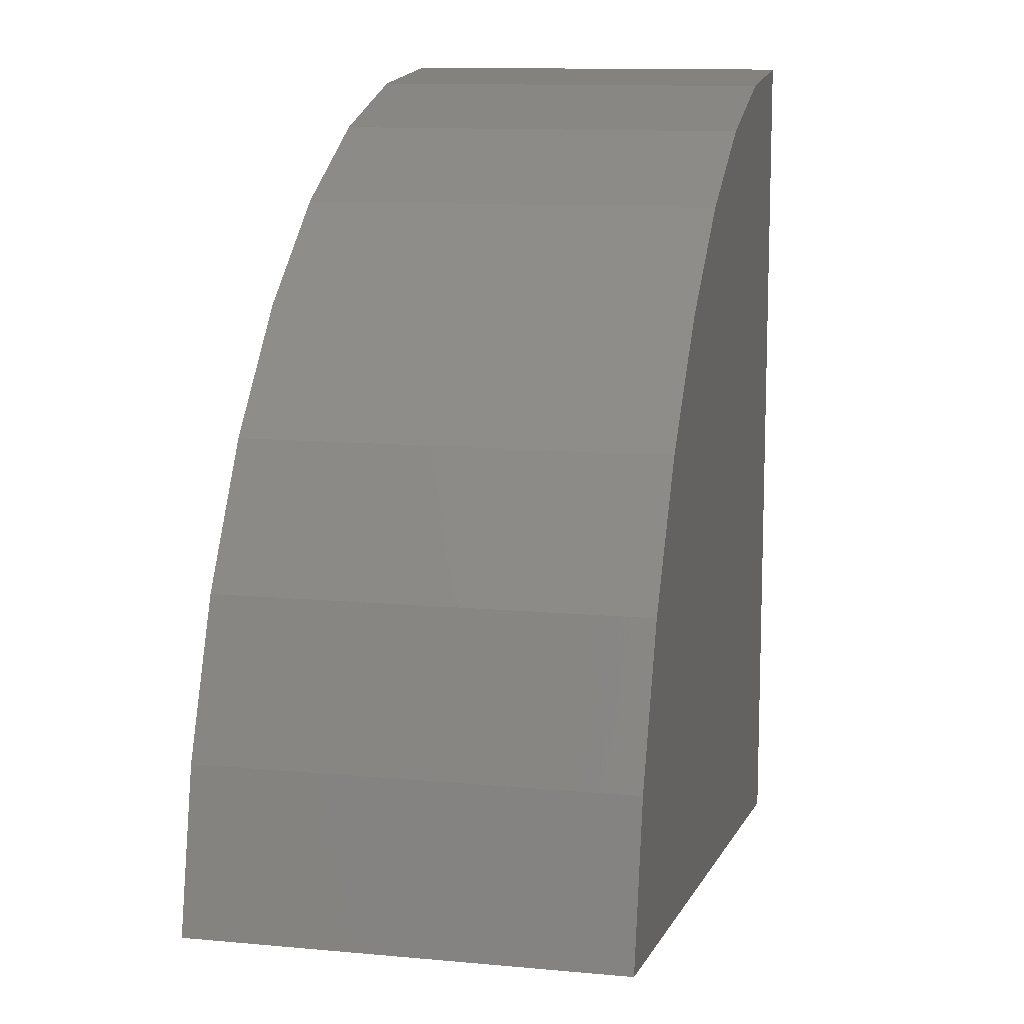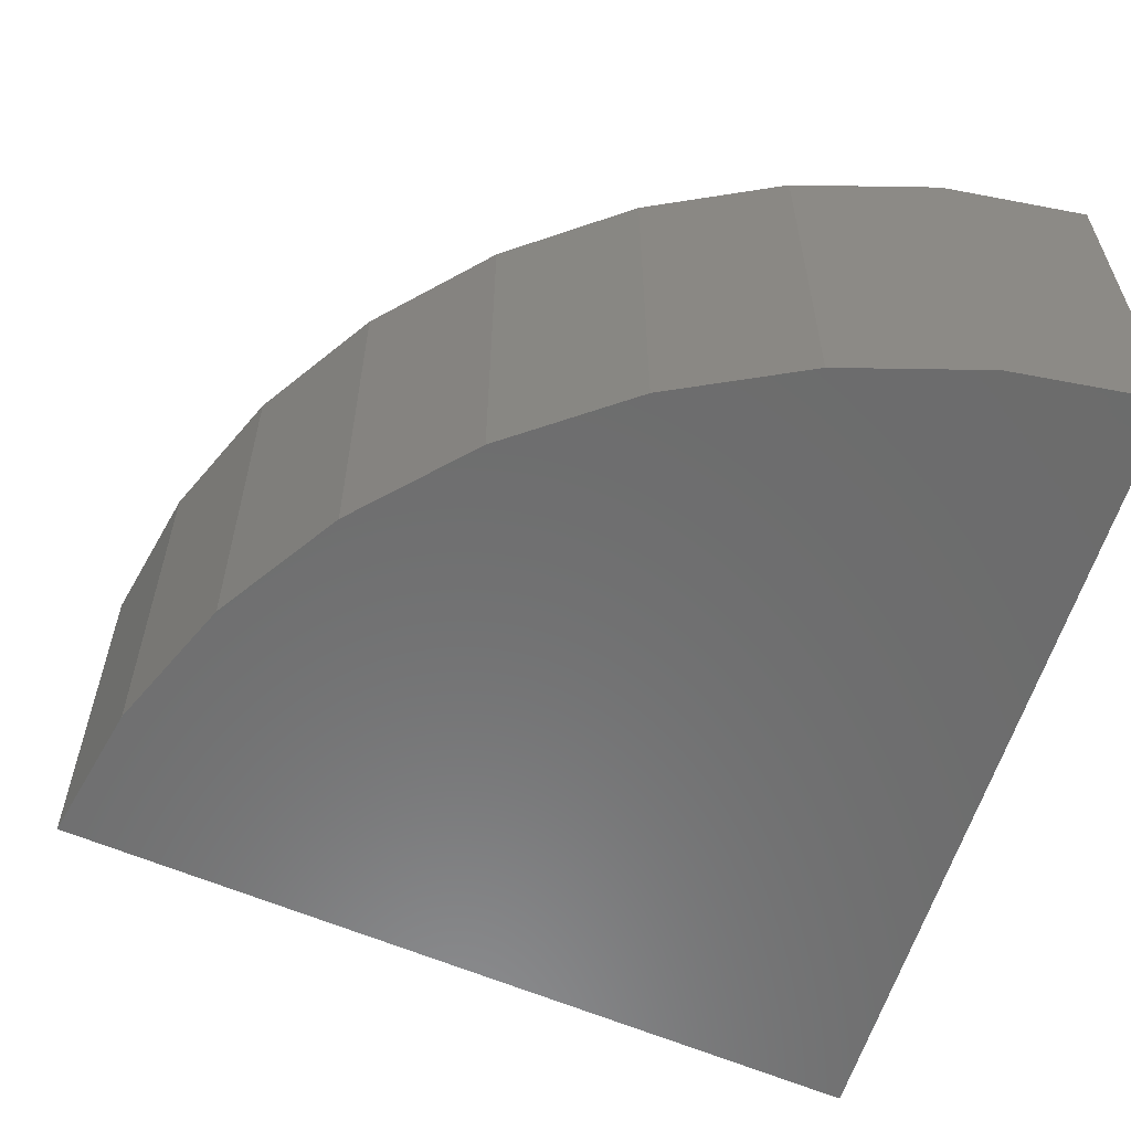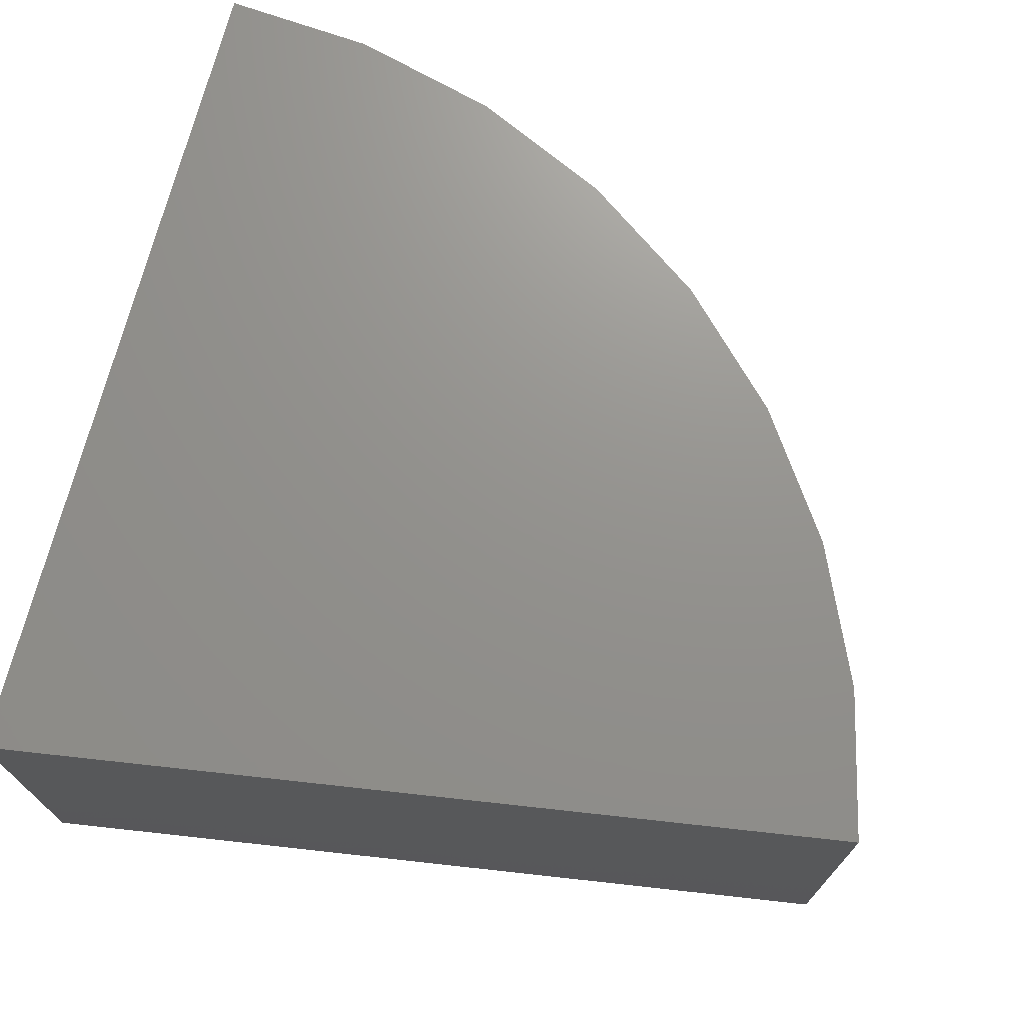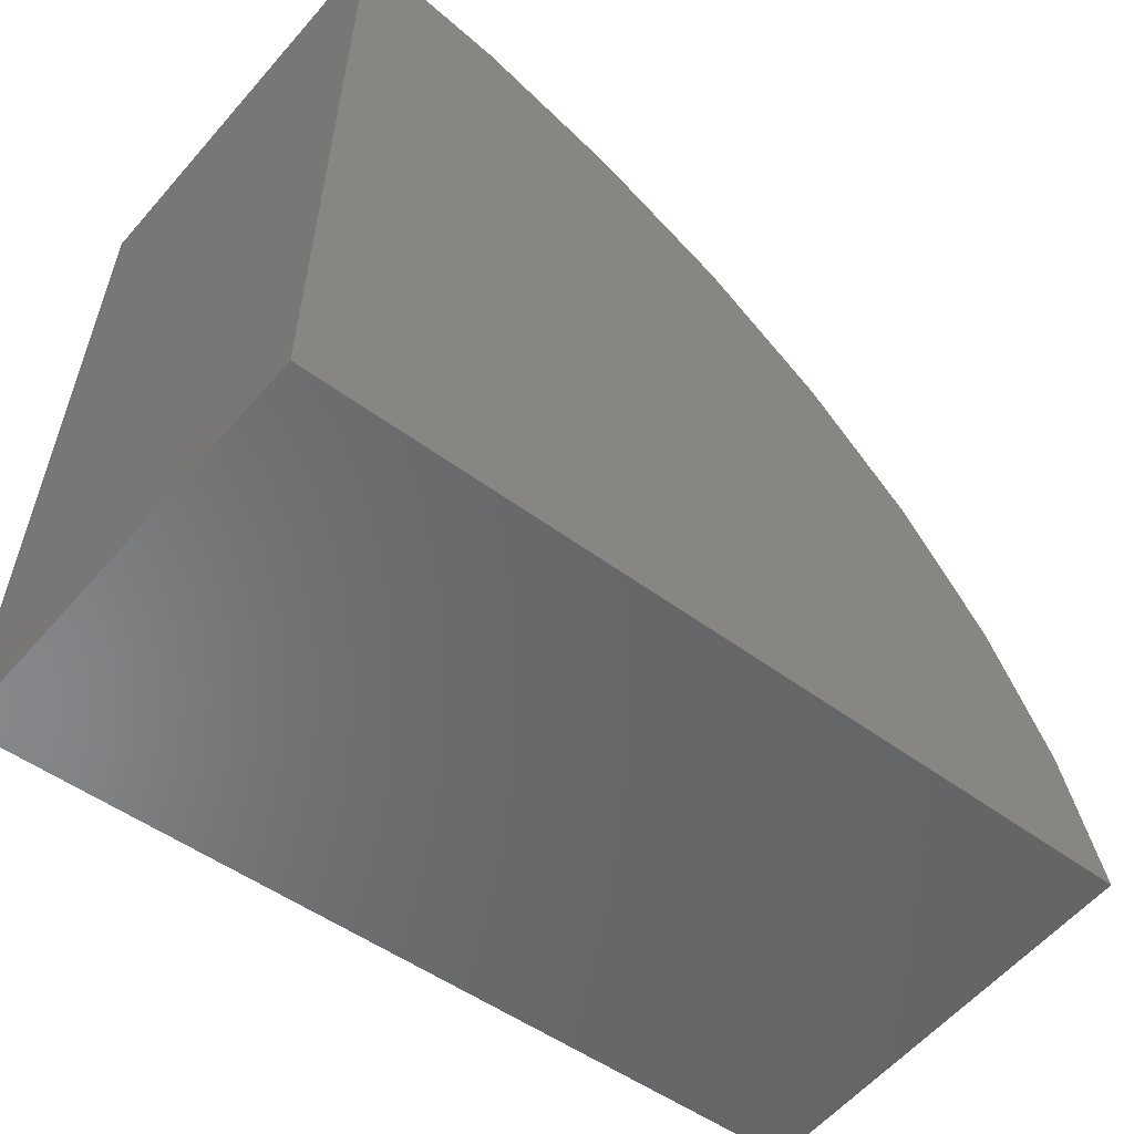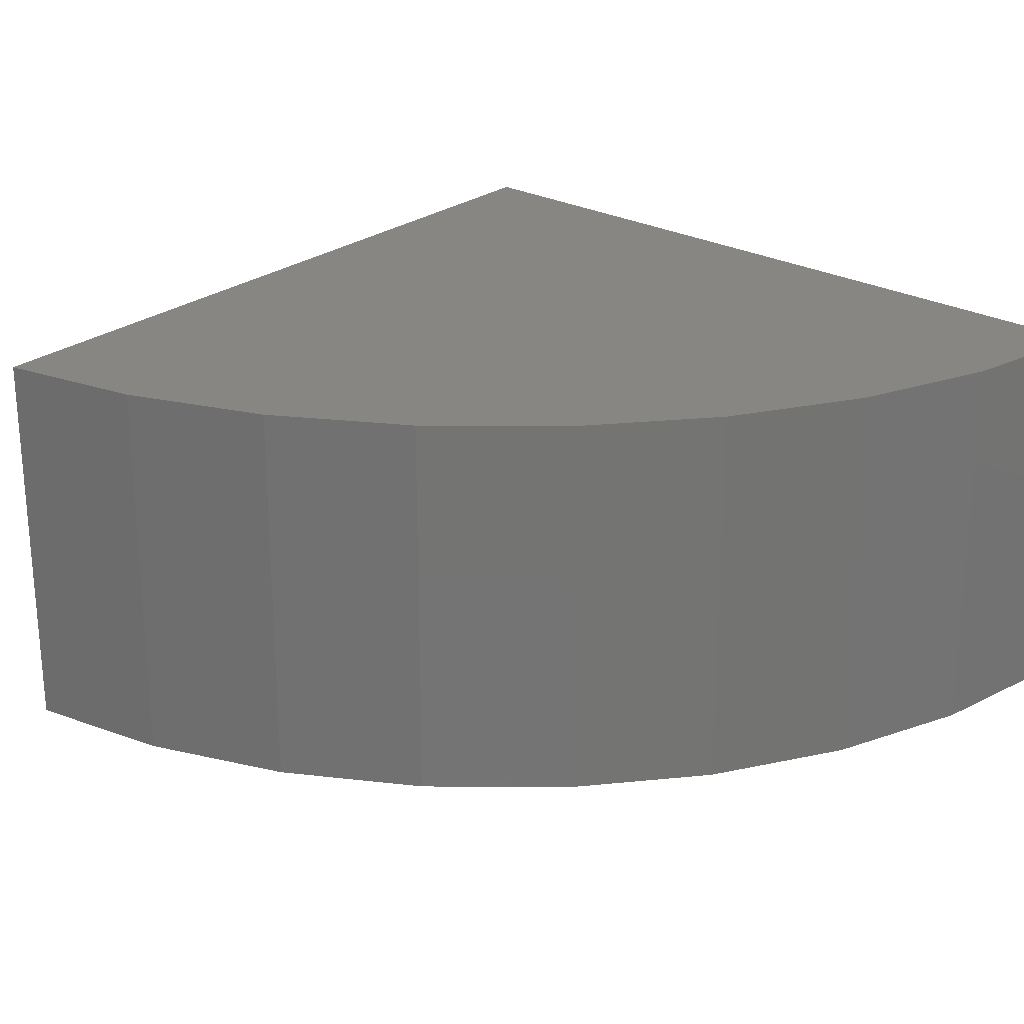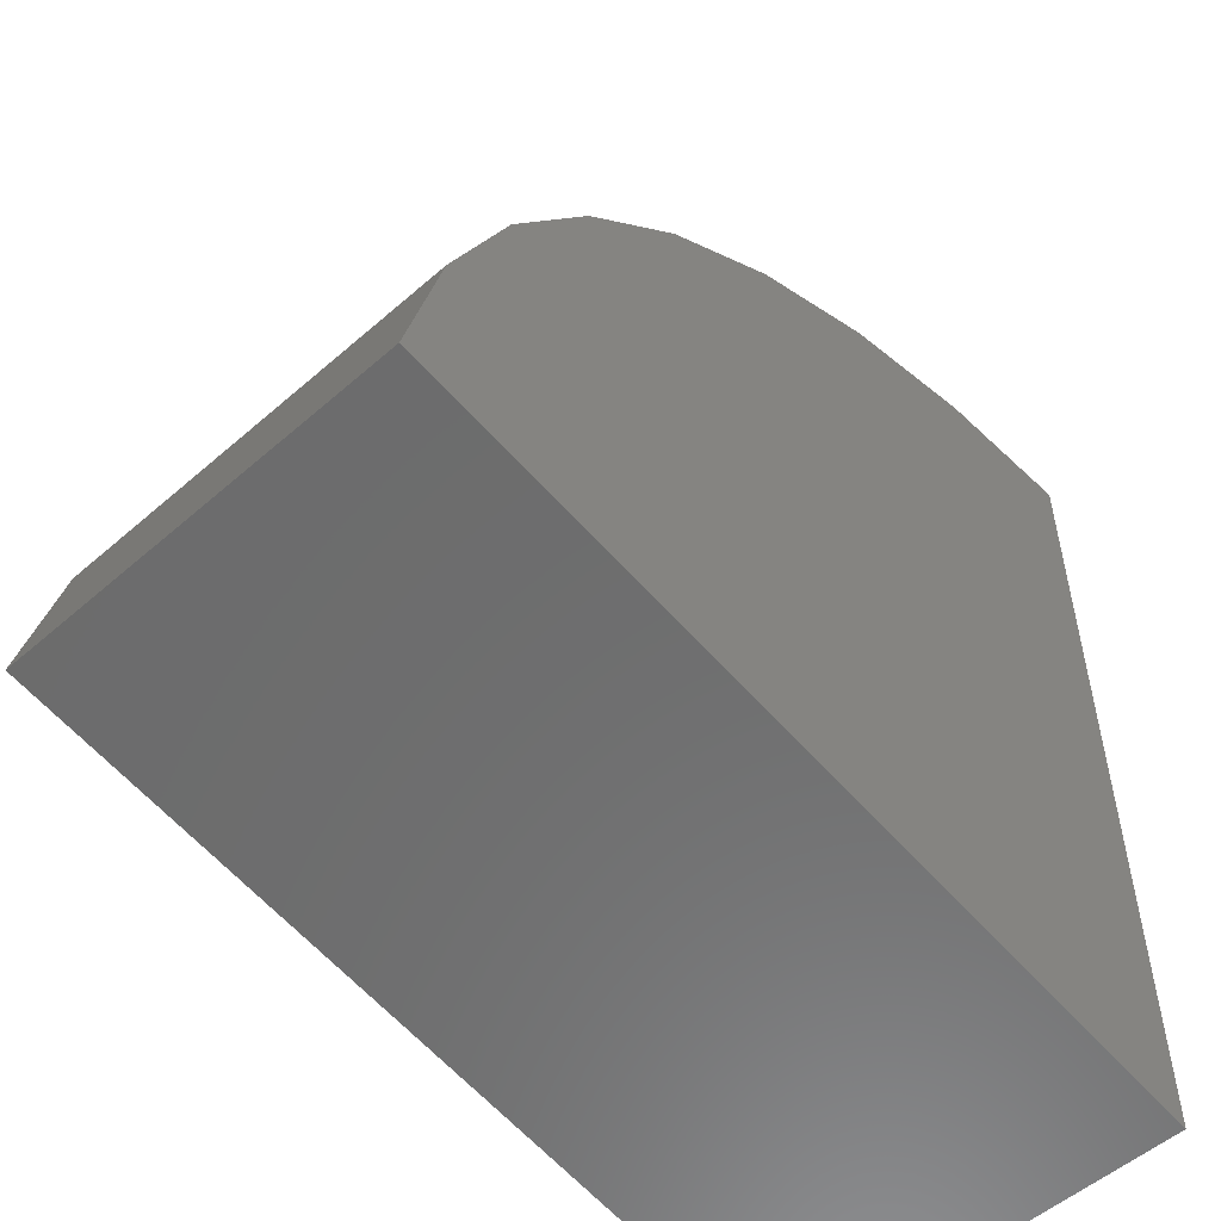
<metadata>
{"format":"stl","ext":"stl","renderer":"f3d","projection":"perspective","resolution":1024,"background":"white","views":[{"elev":11.6,"azim":102.8,"up":"+Y"},{"elev":-58.5,"azim":163.7,"up":"+Z"},{"elev":71.6,"azim":14.4,"up":"+Z"},{"elev":-58.5,"azim":-40.6,"up":"+Y"},{"elev":23.9,"azim":134.6,"up":"+Z"},{"elev":-53.6,"azim":132.9,"up":"+Y"}]}
</metadata>
<code>
# stl→obj: 20 verts, 36 faces
v 4.652e-36 -0.0222 -0.007812
v 0.03623 -0.01704 -0.007812
v -1.064e-18 -0.0222 0.009457
v 0.03623 -0.01704 0.009457
v 1.426e-34 0.01439 -0.007812
v -1.064e-18 0.01439 0.009457
v 0.0128 0.01208 0.009457
v 0.006503 0.01381 0.009457
v 0.03473 -0.01068 0.009457
v 0.03213 -0.004693 0.009457
v 0.02851 0.0007386 0.009457
v 0.02398 0.00544 0.009457
v 0.01869 0.009261 0.009457
v 0.03473 -0.01068 -0.007812
v 0.03213 -0.004693 -0.007812
v 0.02851 0.0007386 -0.007812
v 0.02398 0.00544 -0.007812
v 0.01869 0.009261 -0.007812
v 0.0128 0.01208 -0.007812
v 0.006503 0.01381 -0.007812
f 1 2 3
f 3 2 4
f 1 3 5
f 5 3 6
f 7 8 6
f 3 4 9
f 3 9 10
f 3 10 11
f 3 11 12
f 3 12 13
f 3 13 7
f 3 7 6
f 4 2 9
f 9 2 14
f 9 14 10
f 10 14 15
f 10 15 11
f 11 15 16
f 11 16 12
f 12 16 17
f 12 17 13
f 13 17 18
f 13 18 7
f 7 18 19
f 7 19 8
f 8 19 20
f 8 20 6
f 6 20 5
f 5 20 19
f 1 5 19
f 1 19 18
f 1 18 17
f 1 17 16
f 1 16 15
f 1 15 14
f 1 14 2

</code>
